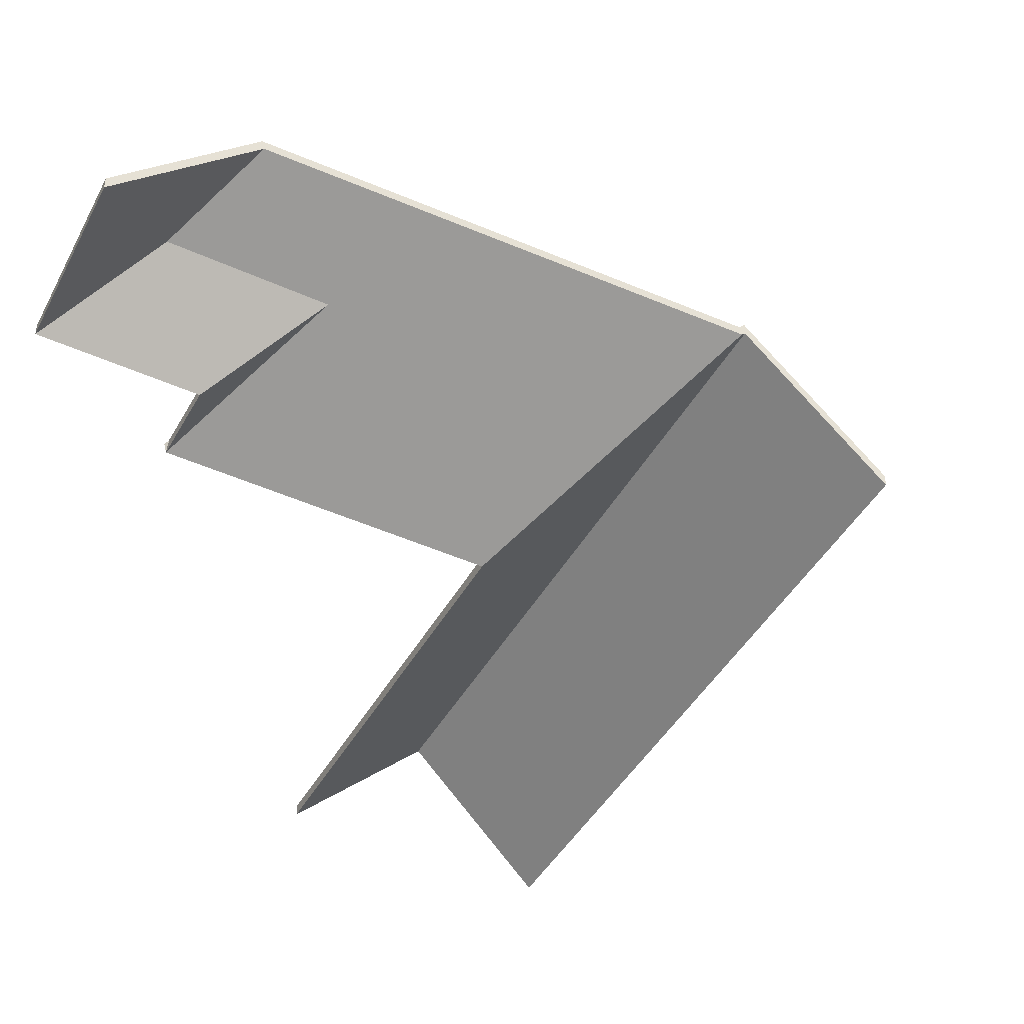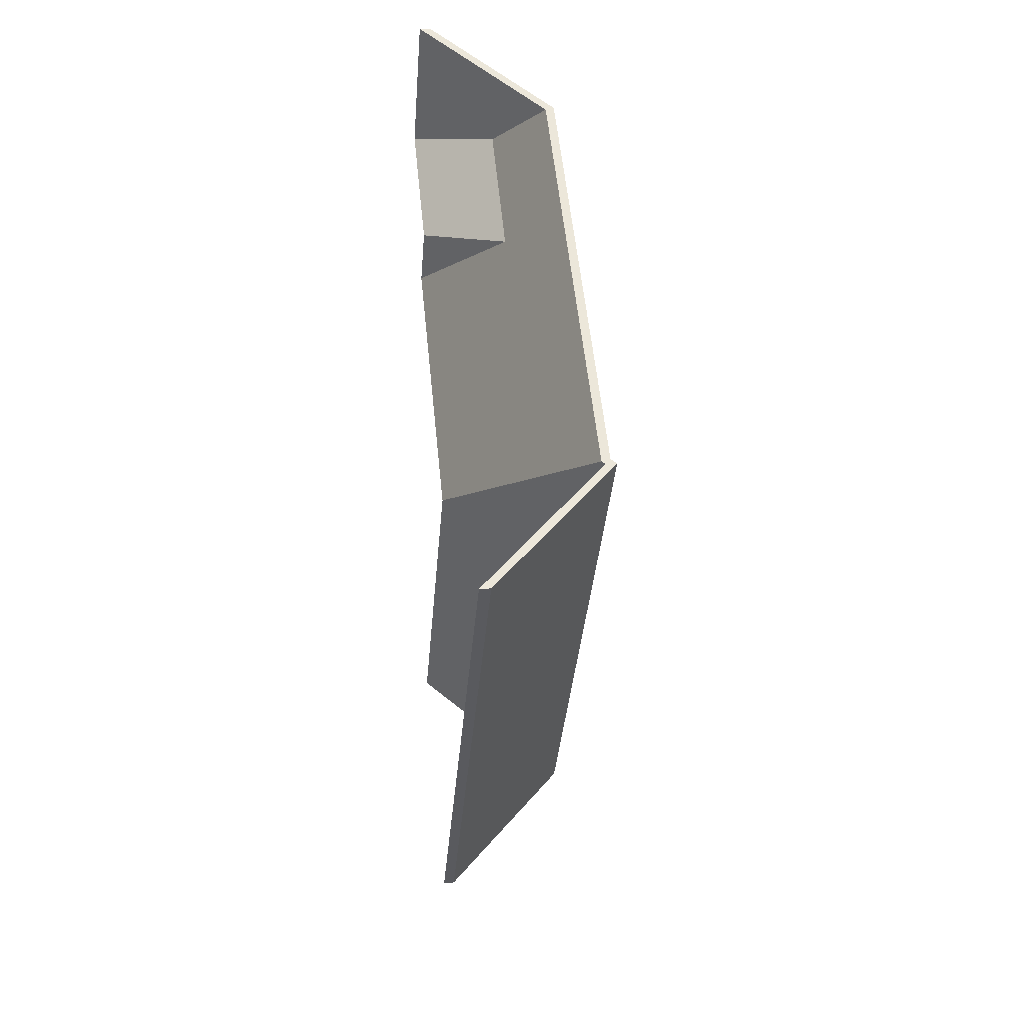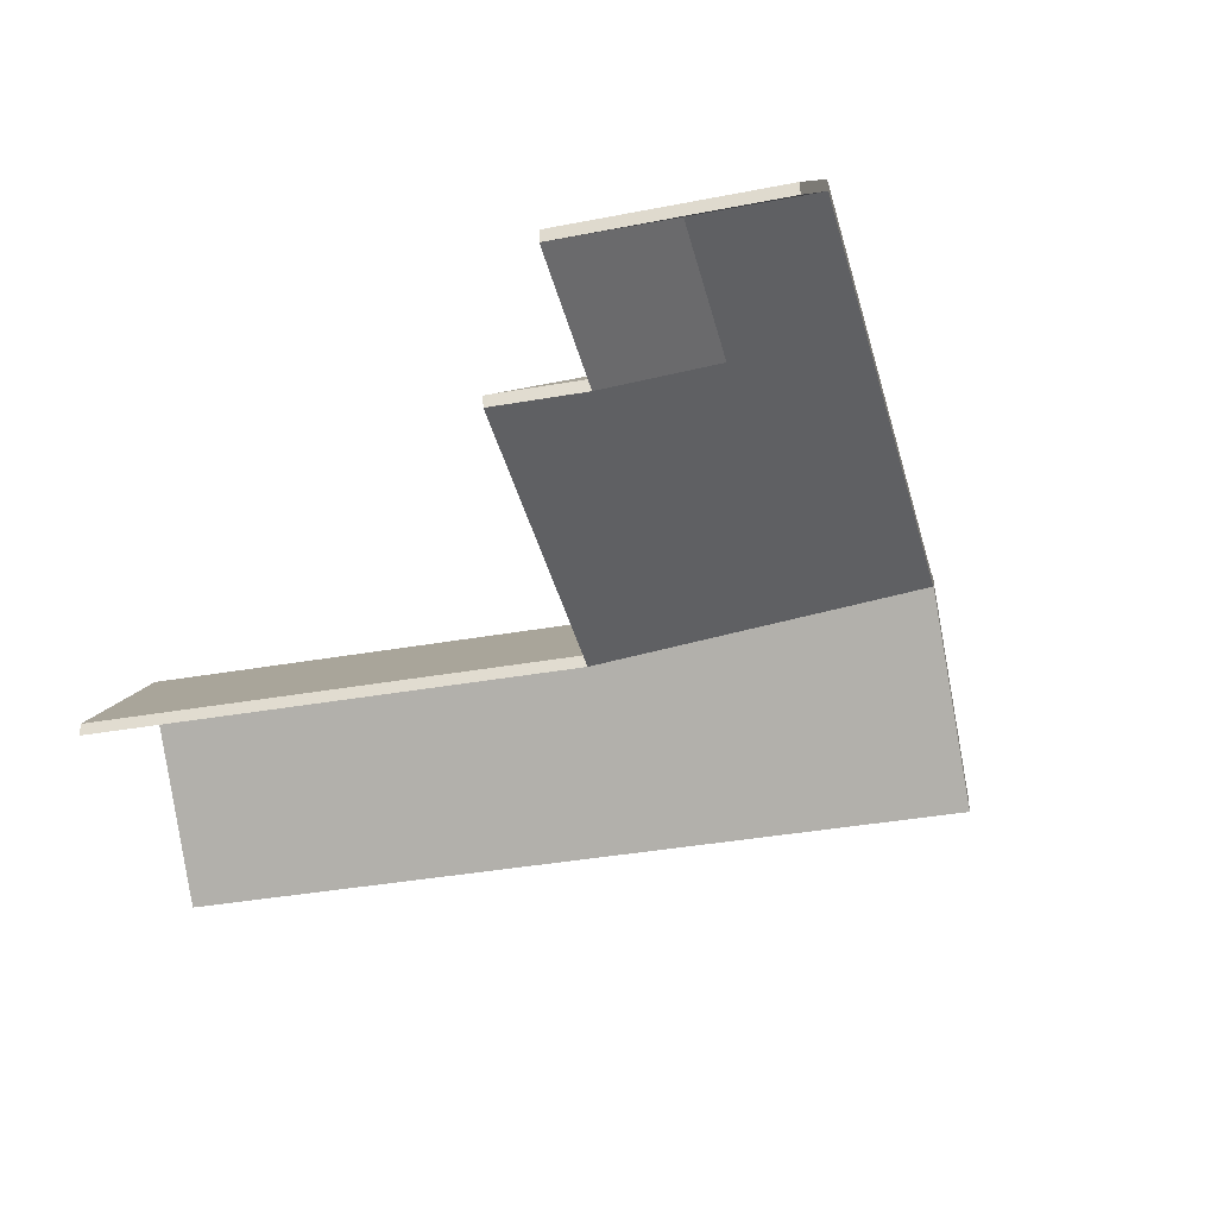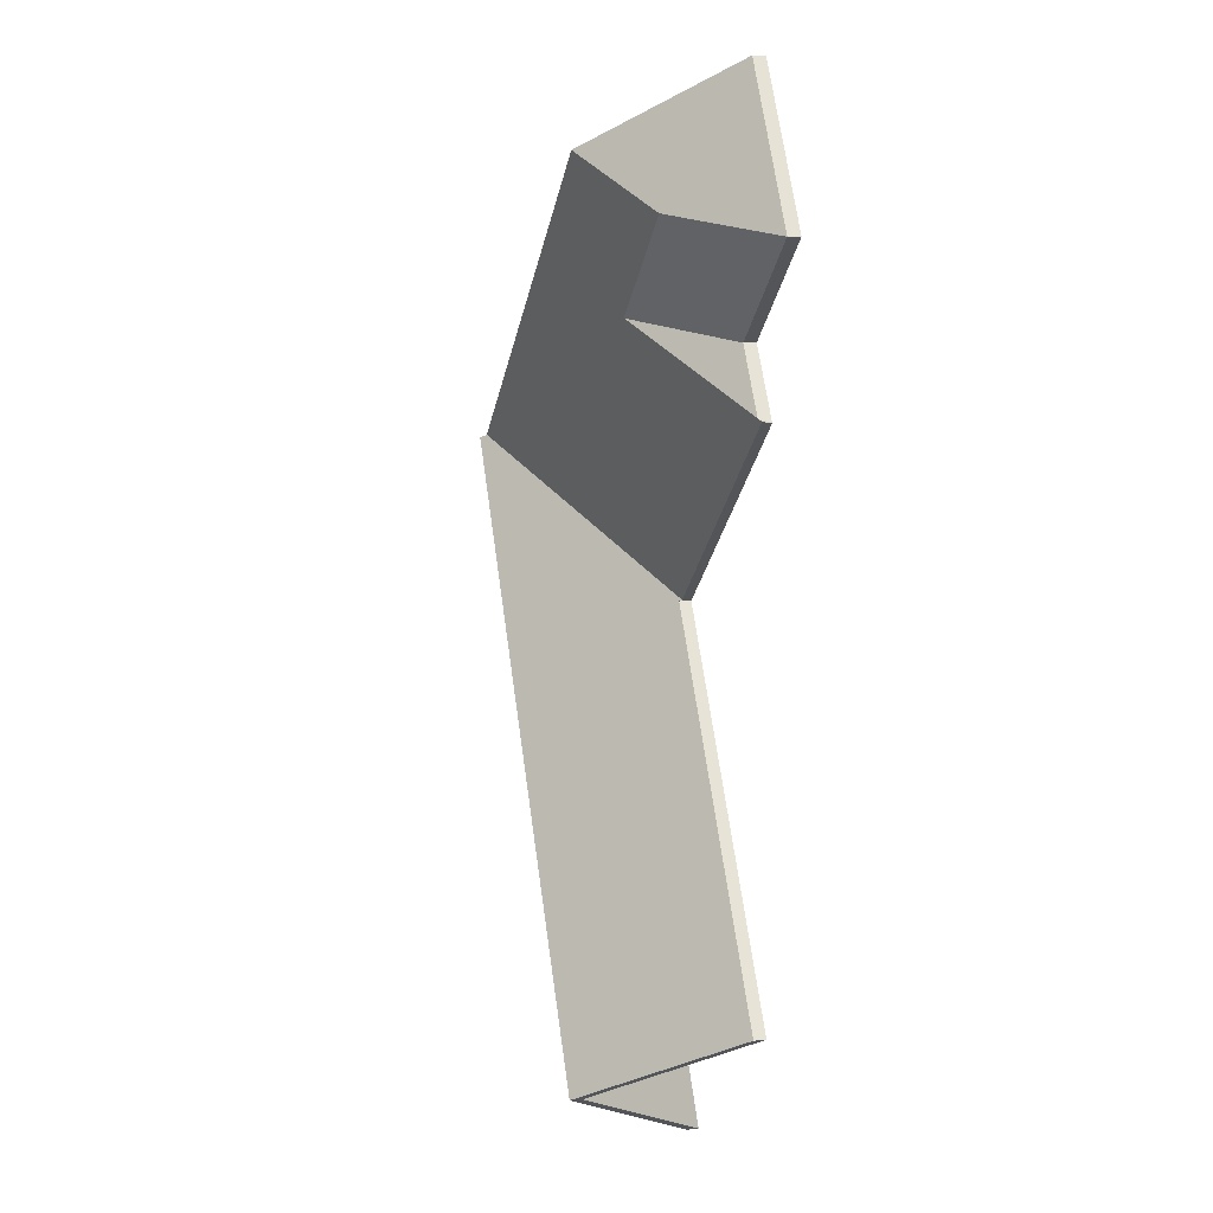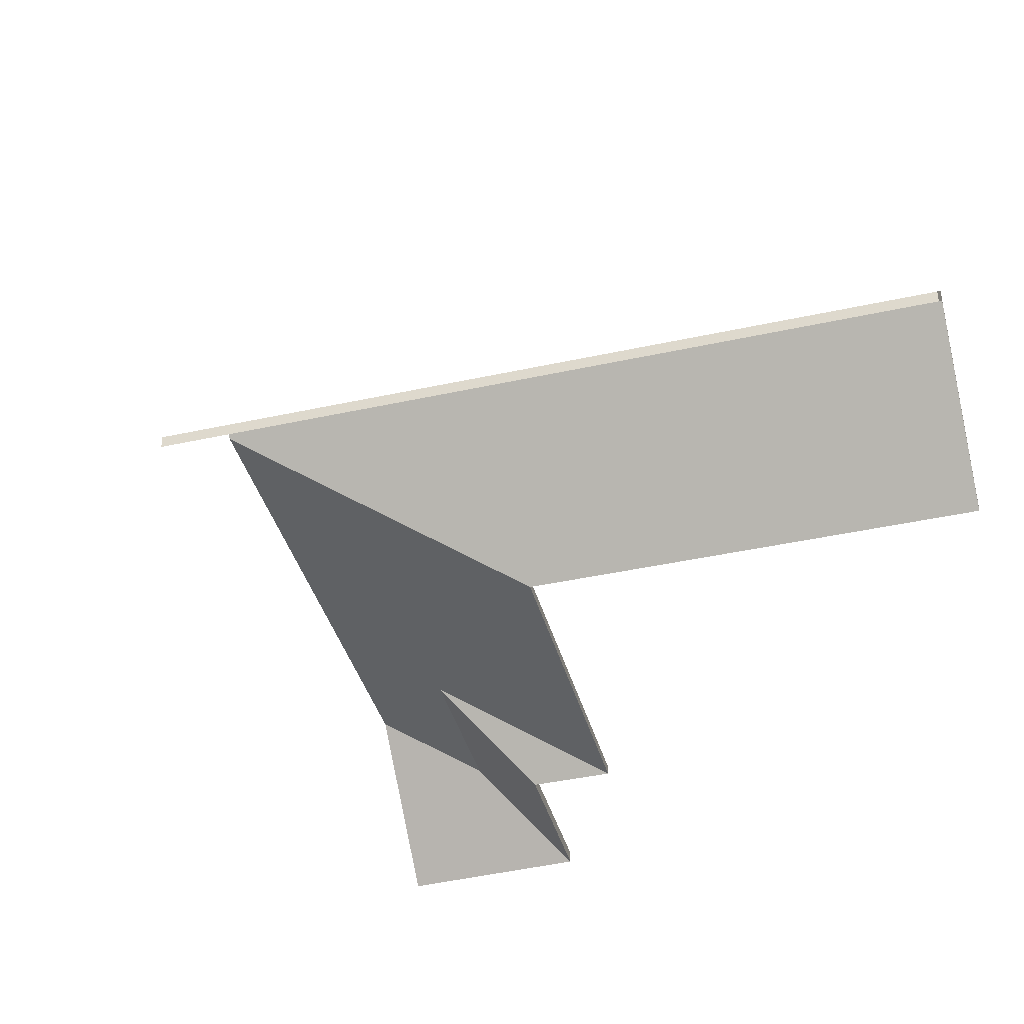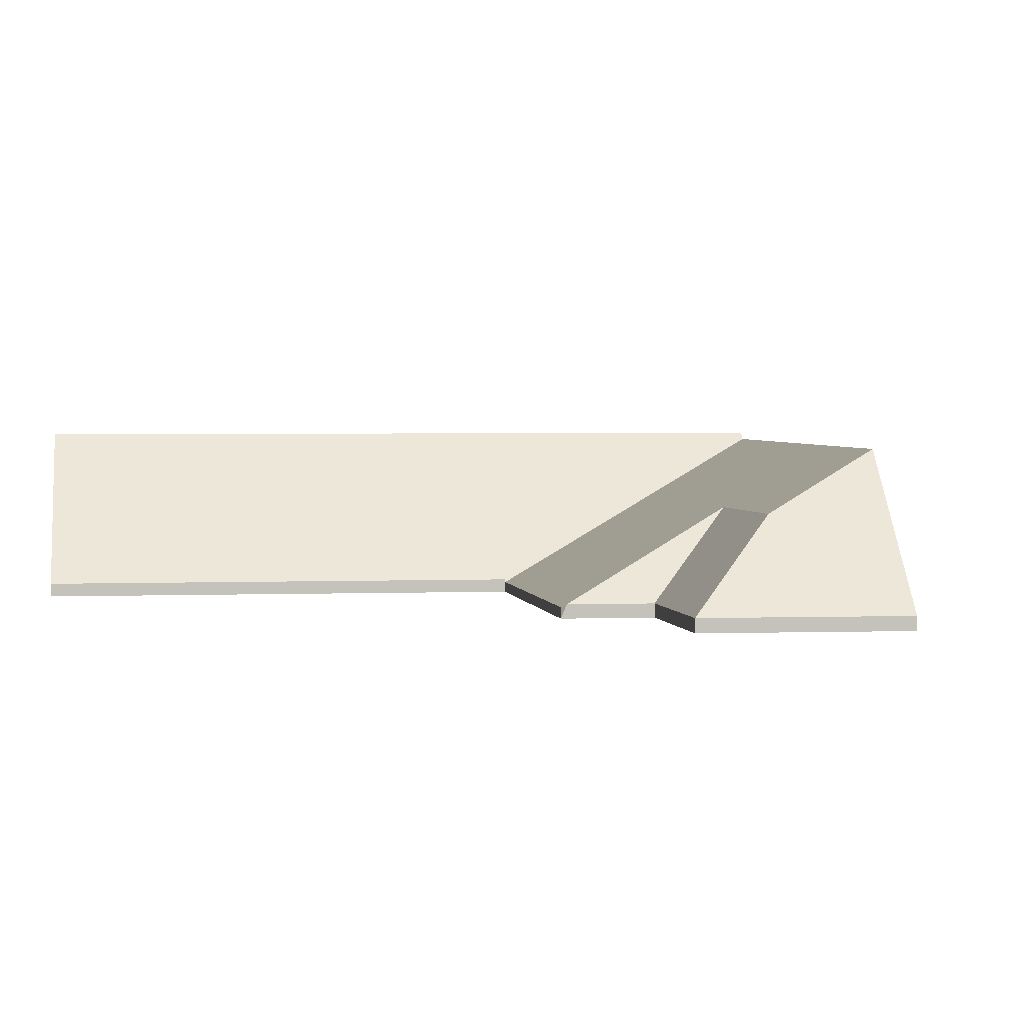
<metadata>
{"format":"obj","ext":"obj","renderer":"f3d","projection":"perspective","resolution":1024,"background":"white","views":[{"elev":-44.9,"azim":9.7,"up":"+Y"},{"elev":19.6,"azim":83.0,"up":"+Z"},{"elev":-37.0,"azim":-39.6,"up":"+Y"},{"elev":10.5,"azim":-103.1,"up":"+Z"},{"elev":-40.9,"azim":142.5,"up":"+Y"},{"elev":2.2,"azim":-61.1,"up":"+Y"}]}
</metadata>
<code>
v -5.653 -0.04588 4.871
v -5.628 -0.07682 4.852
v -5.628 -0.07946 4.852
v -5.653 -0.04851 4.871
v -5.559 -0.04587 4.993
v -5.653 -0.04588 4.871
v -5.653 -0.04851 4.871
v -5.559 -0.0485 4.993
v -5.628 -0.07682 4.852
v -5.534 -0.07682 4.975
v -5.534 -0.07946 4.975
v -5.628 -0.07946 4.852
v -5.534 -0.07682 4.975
v -5.559 -0.04587 4.993
v -5.559 -0.0485 4.993
v -5.534 -0.07946 4.975
v -5.653 -0.04588 4.871
v -5.559 -0.04587 4.993
v -5.534 -0.07682 4.975
v -5.628 -0.07682 4.852
v -5.534 -0.07946 4.975
v -5.559 -0.0485 4.993
v -5.653 -0.04851 4.871
v -5.628 -0.07946 4.852
v -5.559 -0.04587 4.993
v -5.56 -0.0472 4.994
v -5.56 -0.04929 4.994
v -5.559 -0.0485 4.993
v -5.56 -0.0472 4.994
v -5.62 -0.07737 4.966
v -5.62 -0.07946 4.965
v -5.56 -0.04929 4.994
v -5.62 -0.07737 4.966
v -5.62 -0.07682 4.965
v -5.62 -0.07946 4.965
v -5.62 -0.07682 4.965
v -5.678 -0.07682 4.889
v -5.678 -0.07946 4.889
v -5.62 -0.07946 4.965
v -5.62 -0.07946 4.965
v -5.653 -0.04588 4.871
v -5.559 -0.04587 4.993
v -5.559 -0.0485 4.993
v -5.653 -0.04851 4.871
v -5.678 -0.07682 4.889
v -5.653 -0.04588 4.871
v -5.653 -0.04851 4.871
v -5.678 -0.07946 4.889
v -5.56 -0.0472 4.994
v -5.559 -0.04587 4.993
v -5.653 -0.04588 4.871
v -5.678 -0.07682 4.889
v -5.62 -0.07682 4.965
v -5.62 -0.07737 4.966
v -5.678 -0.07946 4.889
v -5.653 -0.04851 4.871
v -5.559 -0.0485 4.993
v -5.56 -0.04929 4.994
v -5.62 -0.07946 4.965
v -5.642 -0.05961 5.026
v -5.666 -0.07682 5.023
v -5.666 -0.07946 5.023
v -5.64 -0.06114 5.026
v -5.666 -0.07682 5.023
v -5.676 -0.07682 5.01
v -5.676 -0.07946 5.009
v -5.666 -0.07946 5.023
v -5.676 -0.07682 5.01
v -5.642 -0.05961 5.026
v -5.64 -0.06114 5.026
v -5.676 -0.07946 5.009
v -5.666 -0.07682 5.023
v -5.642 -0.05961 5.026
v -5.676 -0.07682 5.01
v -5.676 -0.07946 5.009
v -5.64 -0.06114 5.026
v -5.666 -0.07946 5.023
v -5.647 -0.0481 5.058
v -5.669 -0.05961 5.047
v -5.668 -0.06114 5.047
v -5.646 -0.05019 5.058
v -5.669 -0.05961 5.047
v -5.642 -0.05961 5.026
v -5.64 -0.06114 5.026
v -5.668 -0.06114 5.047
v -5.642 -0.05961 5.026
v -5.677 -0.07737 5.009
v -5.676 -0.07946 5.009
v -5.64 -0.06114 5.026
v -5.677 -0.07737 5.009
v -5.62 -0.07737 4.966
v -5.62 -0.07946 4.965
v -5.676 -0.07946 5.009
v -5.56 -0.0472 4.994
v -5.647 -0.0481 5.058
v -5.646 -0.05019 5.058
v -5.56 -0.04929 4.994
v -5.62 -0.07737 4.966
v -5.56 -0.0472 4.994
v -5.56 -0.04929 4.994
v -5.62 -0.07946 4.965
v -5.669 -0.05961 5.047
v -5.647 -0.0481 5.058
v -5.56 -0.0472 4.994
v -5.642 -0.05961 5.026
v -5.677 -0.07737 5.009
v -5.62 -0.07737 4.966
v -5.56 -0.04929 4.994
v -5.646 -0.05019 5.058
v -5.668 -0.06114 5.047
v -5.64 -0.06114 5.026
v -5.62 -0.07946 4.965
v -5.676 -0.07946 5.009
v -5.669 -0.05961 5.047
v -5.693 -0.07682 5.043
v -5.693 -0.07946 5.043
v -5.668 -0.06114 5.047
v -5.693 -0.07682 5.043
v -5.666 -0.07682 5.023
v -5.666 -0.07946 5.023
v -5.693 -0.07946 5.043
v -5.642 -0.05961 5.026
v -5.669 -0.05961 5.047
v -5.668 -0.06114 5.047
v -5.64 -0.06114 5.026
v -5.666 -0.07682 5.023
v -5.642 -0.05961 5.026
v -5.64 -0.06114 5.026
v -5.666 -0.07946 5.023
v -5.669 -0.05961 5.047
v -5.642 -0.05961 5.026
v -5.666 -0.07682 5.023
v -5.693 -0.07682 5.043
v -5.666 -0.07946 5.023
v -5.64 -0.06114 5.026
v -5.668 -0.06114 5.047
v -5.693 -0.07946 5.043
v -5.647 -0.0481 5.058
v -5.67 -0.07682 5.075
v -5.67 -0.07946 5.075
v -5.646 -0.05019 5.058
v -5.669 -0.05961 5.047
v -5.647 -0.0481 5.058
v -5.646 -0.05019 5.058
v -5.668 -0.06114 5.047
v -5.67 -0.07682 5.075
v -5.693 -0.07682 5.043
v -5.693 -0.07946 5.043
v -5.67 -0.07946 5.075
v -5.693 -0.07682 5.043
v -5.669 -0.05961 5.047
v -5.668 -0.06114 5.047
v -5.693 -0.07946 5.043
v -5.647 -0.0481 5.058
v -5.669 -0.05961 5.047
v -5.693 -0.07682 5.043
v -5.67 -0.07682 5.075
v -5.693 -0.07946 5.043
v -5.668 -0.06114 5.047
v -5.646 -0.05019 5.058
v -5.67 -0.07946 5.075
f 1 2 3
f 1 3 4
f 5 6 7
f 5 7 8
f 9 10 11
f 9 11 12
f 13 14 15
f 13 15 16
f 17 18 19
f 17 19 20
f 21 22 23
f 21 23 24
f 25 26 27
f 25 27 28
f 29 30 31
f 29 31 32
f 33 34 35
f 36 37 38
f 36 38 39
f 36 39 40
f 41 42 43
f 41 43 44
f 45 46 47
f 45 47 48
f 49 50 51
f 49 51 52
f 49 52 53
f 54 49 53
f 55 56 57
f 55 57 58
f 55 58 59
f 60 61 62
f 60 62 63
f 64 65 66
f 64 66 67
f 68 69 70
f 68 70 71
f 72 73 74
f 75 76 77
f 78 79 80
f 78 80 81
f 82 83 84
f 82 84 85
f 86 87 88
f 86 88 89
f 90 91 92
f 90 92 93
f 94 95 96
f 94 96 97
f 98 99 100
f 98 100 101
f 102 103 104
f 105 102 104
f 106 105 107
f 107 105 104
f 108 109 110
f 108 110 111
f 112 108 111
f 112 111 113
f 114 115 116
f 114 116 117
f 118 119 120
f 118 120 121
f 122 123 124
f 122 124 125
f 126 127 128
f 126 128 129
f 130 131 132
f 130 132 133
f 134 135 136
f 134 136 137
f 138 139 140
f 138 140 141
f 142 143 144
f 142 144 145
f 146 147 148
f 146 148 149
f 150 151 152
f 150 152 153
f 154 155 156
f 154 156 157
f 158 159 160
f 158 160 161

</code>
